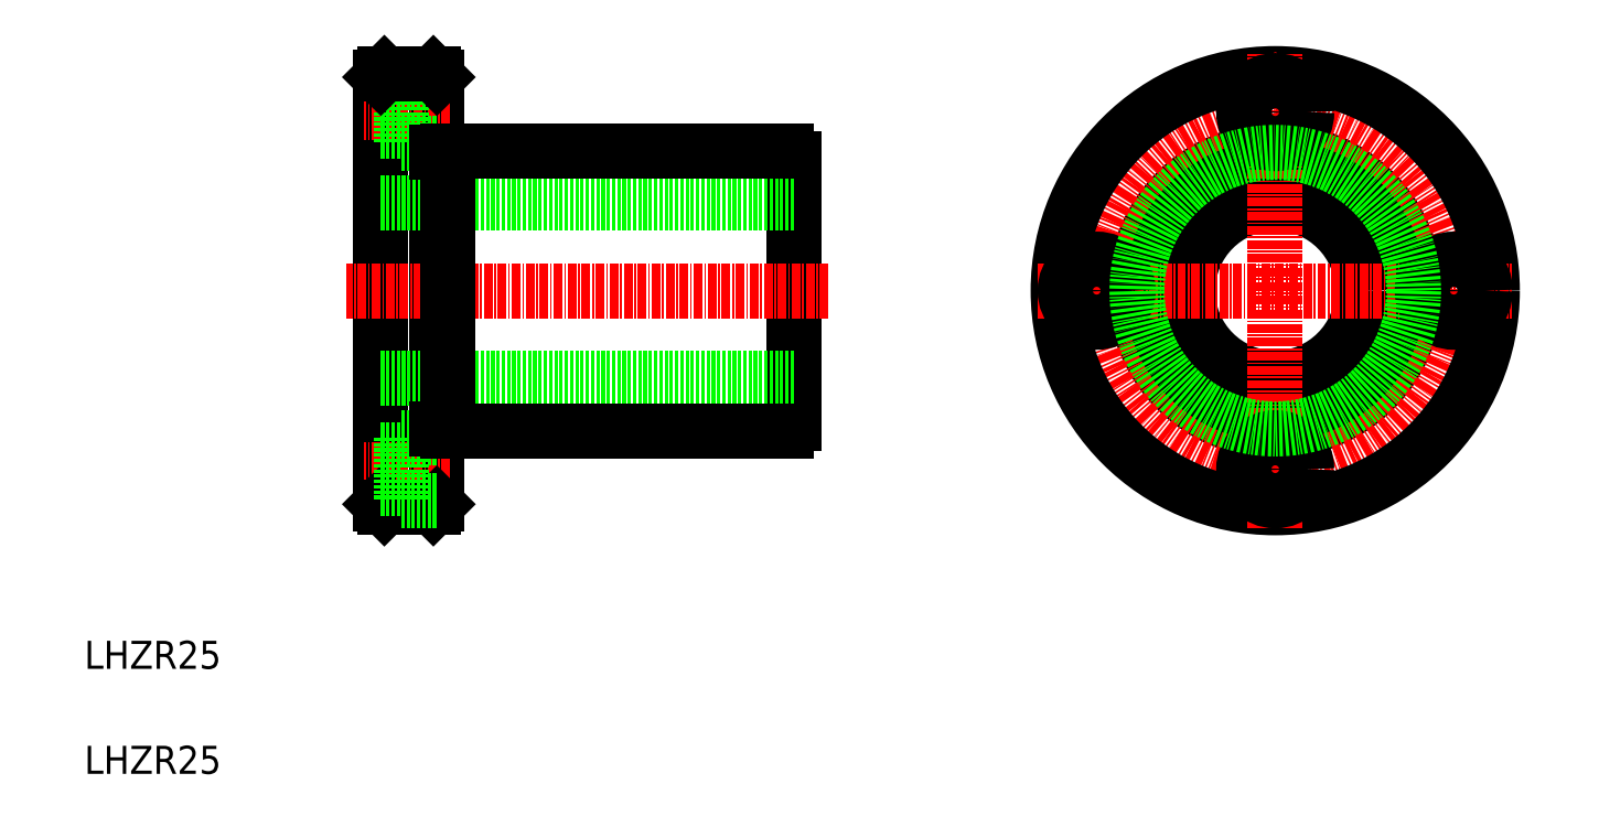
<metadata>
{"format":"dxf","ext":"dxf","renderer":"ezdxf+matplotlib","layout":"modelspace","background":"white","min_lineweight":24,"dpi":150}
</metadata>
<code>
0
SECTION
2
ENTITIES
0
LINE
8
0
10
298.3
20
144.3
30
0
11
298.3
21
205.3
31
0
0
LINE
8
0
10
306.3
20
144.3
30
0
11
306.3
21
205.3
31
0
0
LINE
8
0
10
357.3
20
155.9
30
0
11
357.3
21
193.7
31
0
0
TEXT
8
0
10
256
20
120.8
30
0
40
4
1
LHZR25
0
TEXT
8
0
10
256
20
105.8
30
0
40
4
1
LHZR25
0
LINE
8
0
10
357.3
20
162.3
30
0
11
298.3
21
162.3
31
0
0
LINE
8
0
10
307.9
20
154.8
30
0
11
356.2
21
154.8
31
0
0
LINE
8
CENTER
10
308.2
20
149.3
30
0
11
296
21
149.3
31
0
0
LINE
8
0
10
305.8
20
143.8
30
0
11
298.8
21
143.8
31
0
0
LINE
8
0
10
298.8
20
143.8
30
0
11
298.3
21
144.3
31
0
0
LINE
8
0
10
305.8
20
143.8
30
0
11
306.3
21
144.3
31
0
0
LINE
8
0
10
318.7
20
154.8
30
0
11
318.7
21
154.8
31
0
0
LINE
8
0
10
331.1
20
154.8
30
0
11
331.1
21
154.8
31
0
0
LINE
8
CENTER
10
362.3
20
174.8
30
0
11
293.4
21
174.8
31
0
0
LINE
8
0
10
357.3
20
187.3
30
0
11
298.3
21
187.3
31
0
0
LINE
8
0
10
307.9
20
194.8
30
0
11
356.2
21
194.8
31
0
0
LINE
8
CENTER
10
308.2
20
200.3
30
0
11
296
21
200.3
31
0
0
LINE
8
0
10
298.3
20
203
30
0
11
301.2
21
203
31
0
0
LINE
8
0
10
298.3
20
197.5
30
0
11
301.2
21
197.5
31
0
0
LINE
8
0
10
301.2
20
204.8
30
0
11
301.2
21
195.8
31
0
0
LINE
8
0
10
301.2
20
195.8
30
0
11
306.3
21
195.8
31
0
0
LINE
8
0
10
301.2
20
204.8
30
0
11
306.3
21
204.8
31
0
0
LINE
8
0
10
305.8
20
205.8
30
0
11
298.8
21
205.8
31
0
0
LINE
8
0
10
298.8
20
205.8
30
0
11
298.3
21
205.3
31
0
0
LINE
8
0
10
305.8
20
205.8
30
0
11
306.3
21
205.3
31
0
0
CIRCLE
8
0
10
426.1
20
174.8
30
0
40
12.5
0
CIRCLE
8
0
10
426.1
20
174.8
30
0
40
20
0
CIRCLE
8
CENTER
10
426.1
20
174.8
30
0
40
25.5
0
CIRCLE
8
0
10
426.1
20
174.8
30
0
40
31
0
LINE
8
CENTER
10
392.1
20
174.8
30
0
11
460.1
21
174.8
31
0
0
LINE
8
CENTER
10
426.1
20
140.8
30
0
11
426.1
21
208.8
31
0
0
CIRCLE
8
0
10
426.1
20
149.3
30
0
40
2.75
0
CIRCLE
8
0
10
426.1
20
149.3
30
0
40
4.5
0
CIRCLE
8
0
10
400.6
20
174.8
30
0
40
2.75
0
CIRCLE
8
0
10
400.6
20
174.8
30
0
40
4.5
0
CIRCLE
8
0
10
426.1
20
200.3
30
0
40
2.75
0
CIRCLE
8
0
10
426.1
20
200.3
30
0
40
4.5
0
CIRCLE
8
0
10
451.6
20
174.8
30
0
40
2.75
0
CIRCLE
8
0
10
451.6
20
174.8
30
0
40
4.5
0
LINE
8
0
10
301.2
20
153.8
30
0
11
301.2
21
144.8
31
0
0
LINE
8
0
10
298.3
20
146.5
30
0
11
301.2
21
146.5
31
0
0
LINE
8
0
10
301.2
20
144.8
30
0
11
306.3
21
144.8
31
0
0
LINE
8
0
10
298.3
20
152
30
0
11
301.2
21
152
31
0
0
LINE
8
0
10
301.2
20
153.8
30
0
11
306.3
21
153.8
31
0
0
ARC
8
0
10
355.5
20
156.6
30
0
40
2
50
292.3
51
337.7
0
LINE
8
0
10
307.9
20
154.8
30
0
11
307.9
21
194.8
31
0
0
LINE
8
0
10
306.3
20
155
30
0
11
307.9
21
155
31
0
0
LINE
8
0
10
306.3
20
194.5
30
0
11
307.9
21
194.5
31
0
0
ARC
8
0
10
355.5
20
192.9
30
0
40
2
50
22.33
51
67.67
0
CIRCLE
8
0
10
426.1
20
174.8
30
0
40
19.75
0
ENDSEC
0
EOF

</code>
